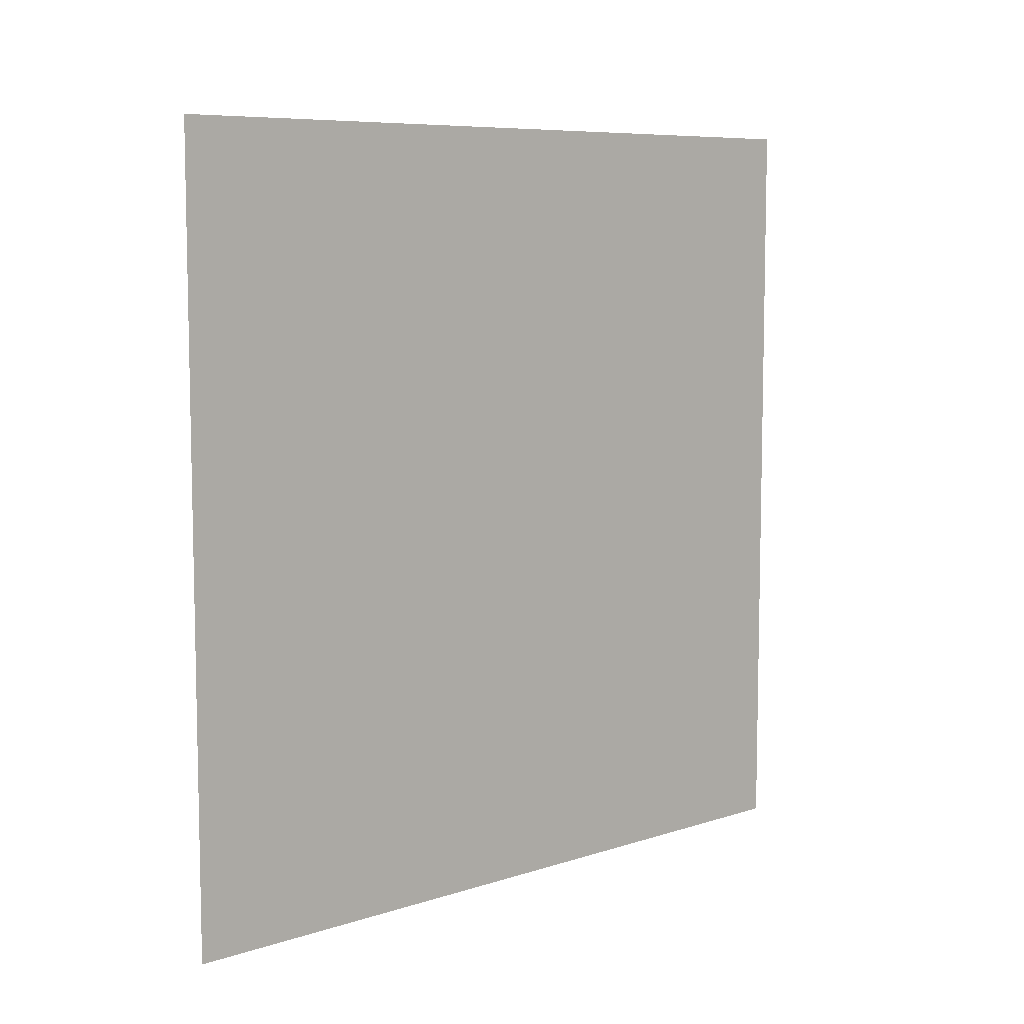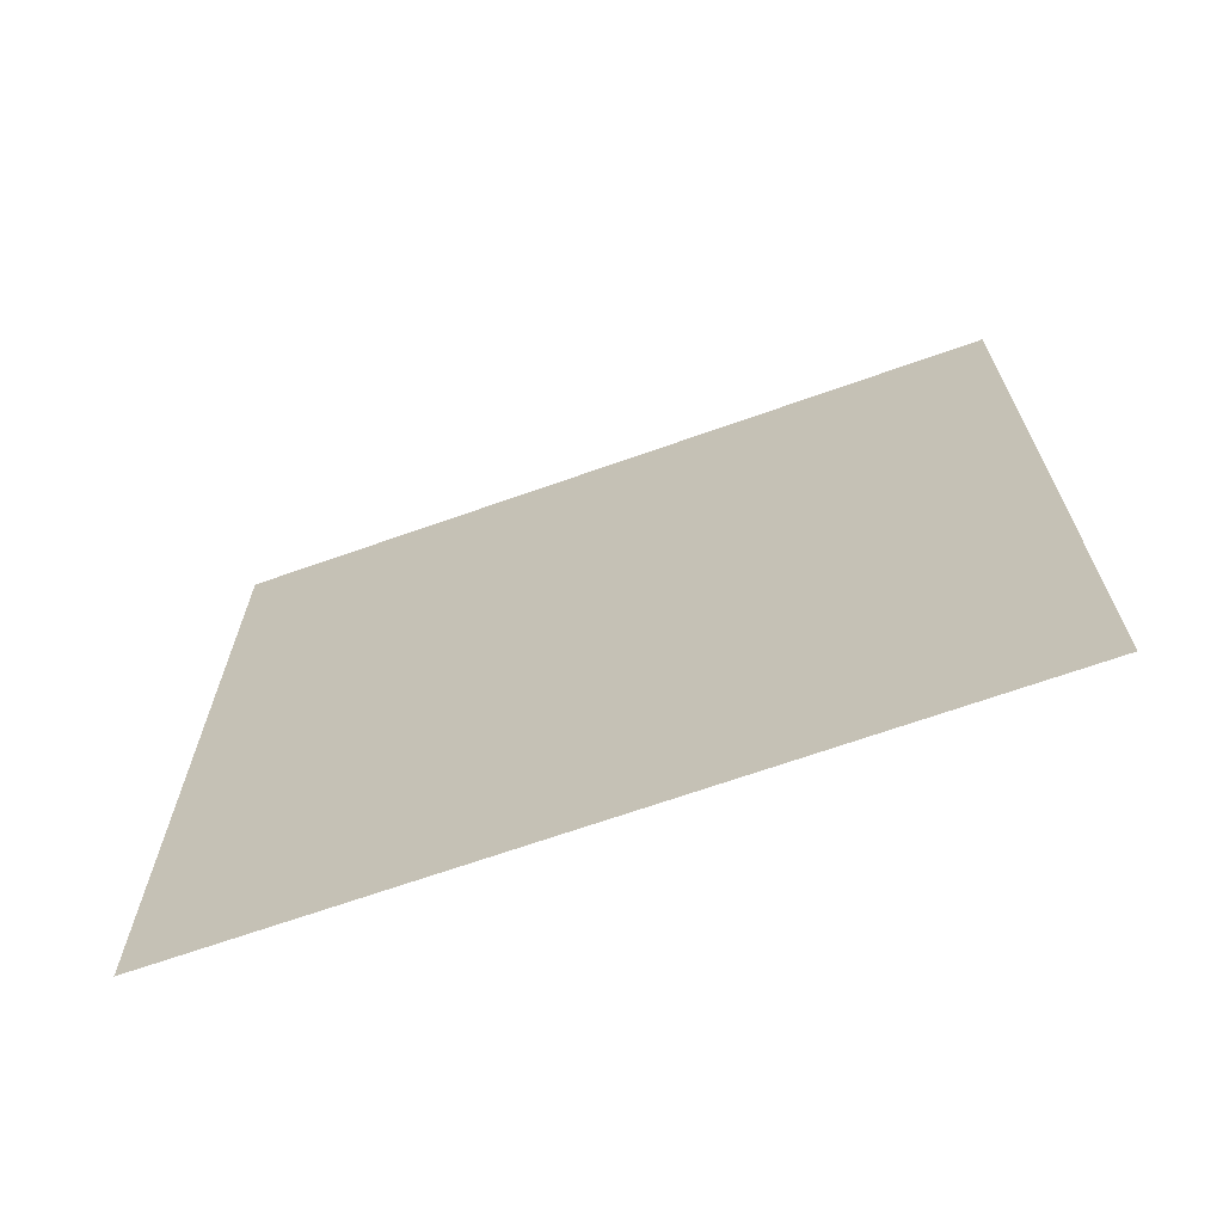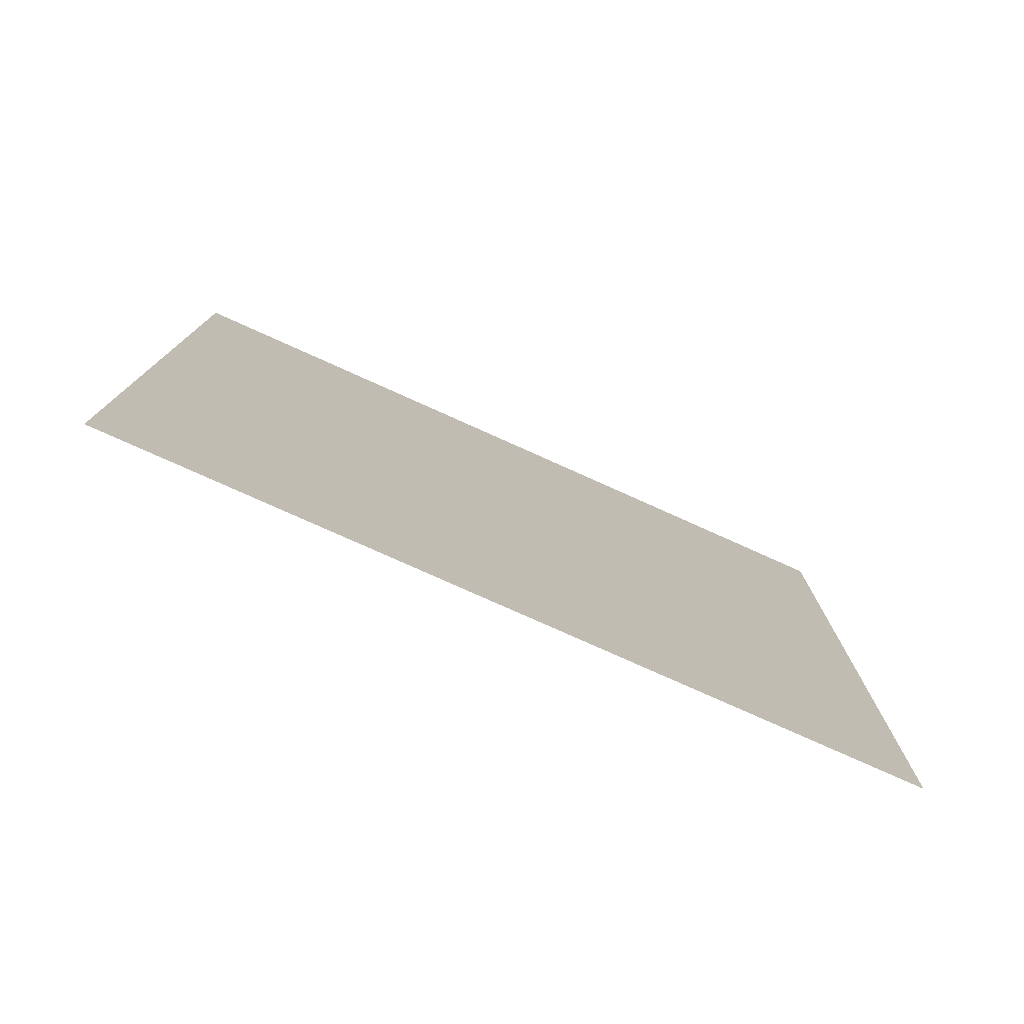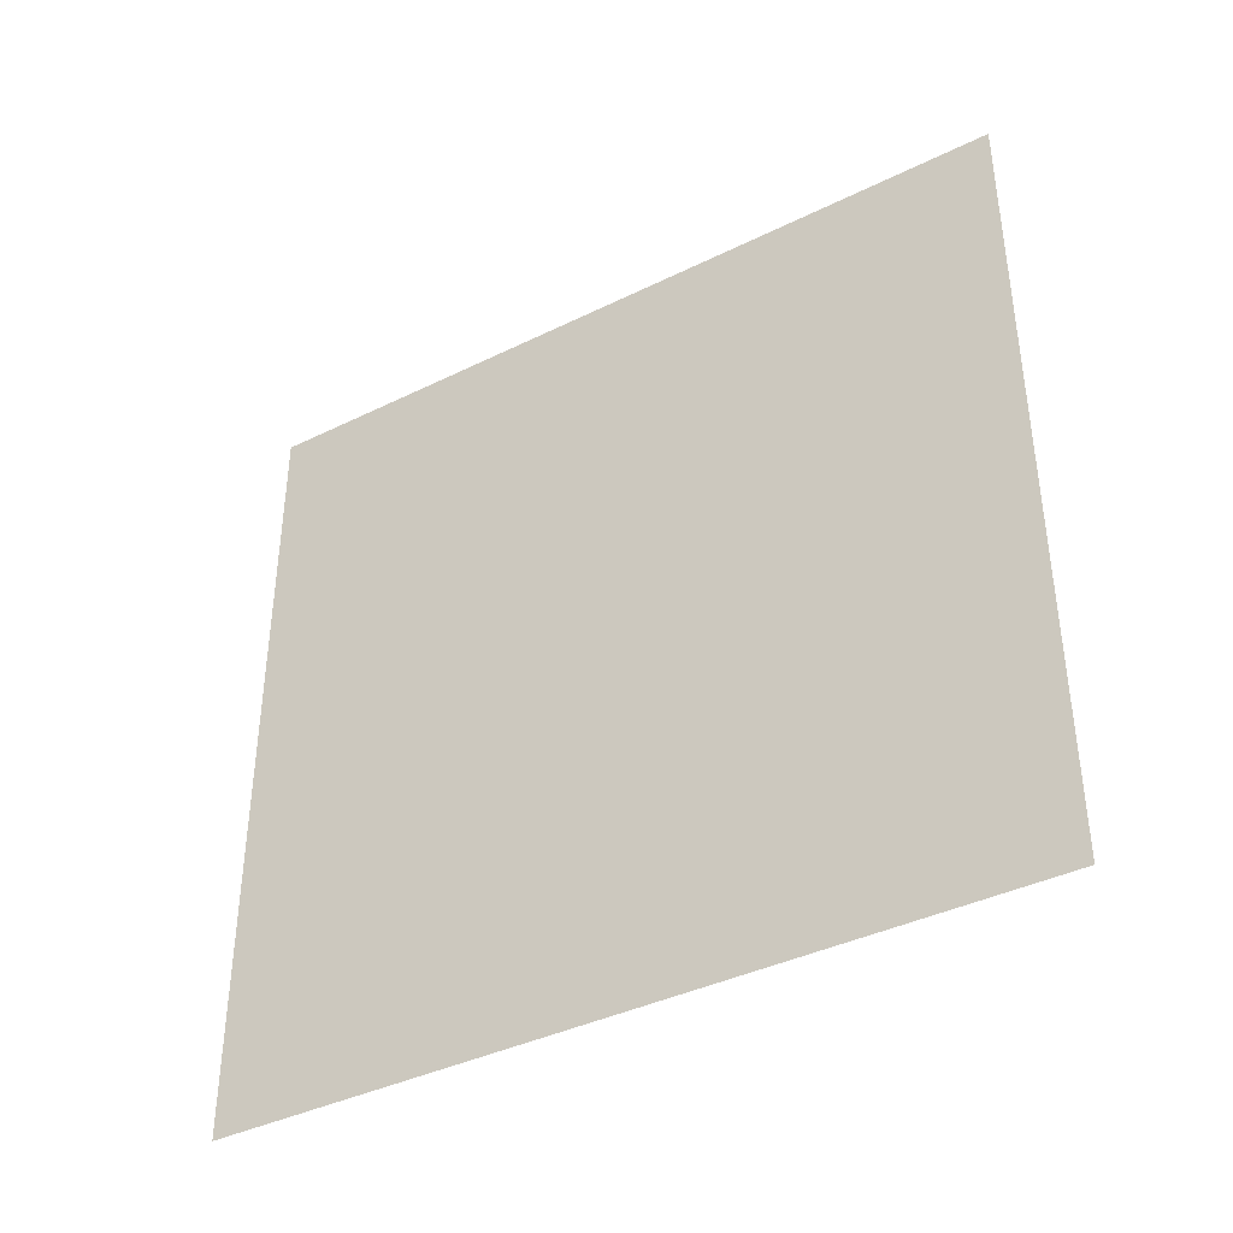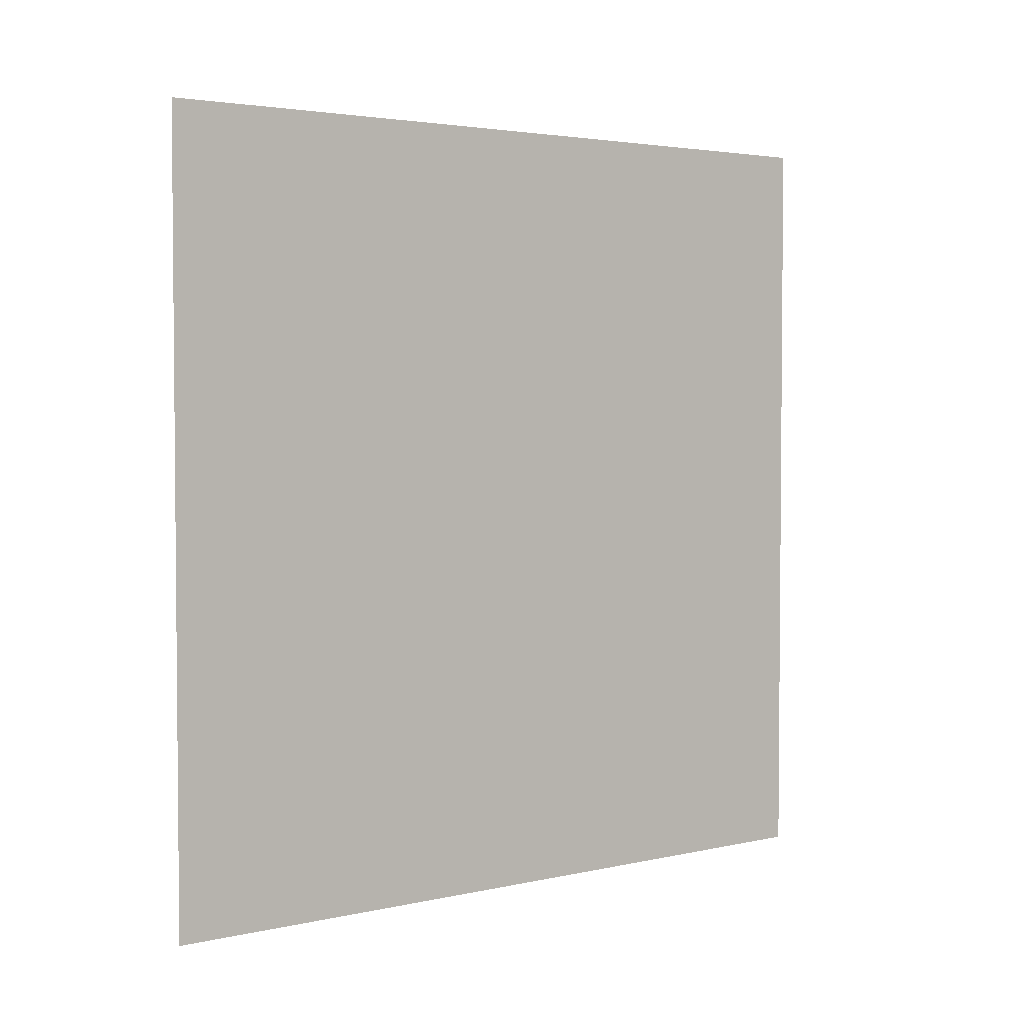
<metadata>
{"format":"obj","ext":"obj","renderer":"f3d","projection":"perspective","resolution":1024,"background":"white","views":[{"elev":7.8,"azim":47.8,"up":"+Z"},{"elev":-67.6,"azim":109.6,"up":"+Y"},{"elev":-77.7,"azim":65.8,"up":"+Z"},{"elev":-39.3,"azim":121.6,"up":"+Y"},{"elev":3.2,"azim":-127.7,"up":"+Y"}]}
</metadata>
<code>
o Cube
v 1 -1 -1
v 1 -1 1
v 1 1 -1
v 1 1 1
f 1 3 4 2

</code>
